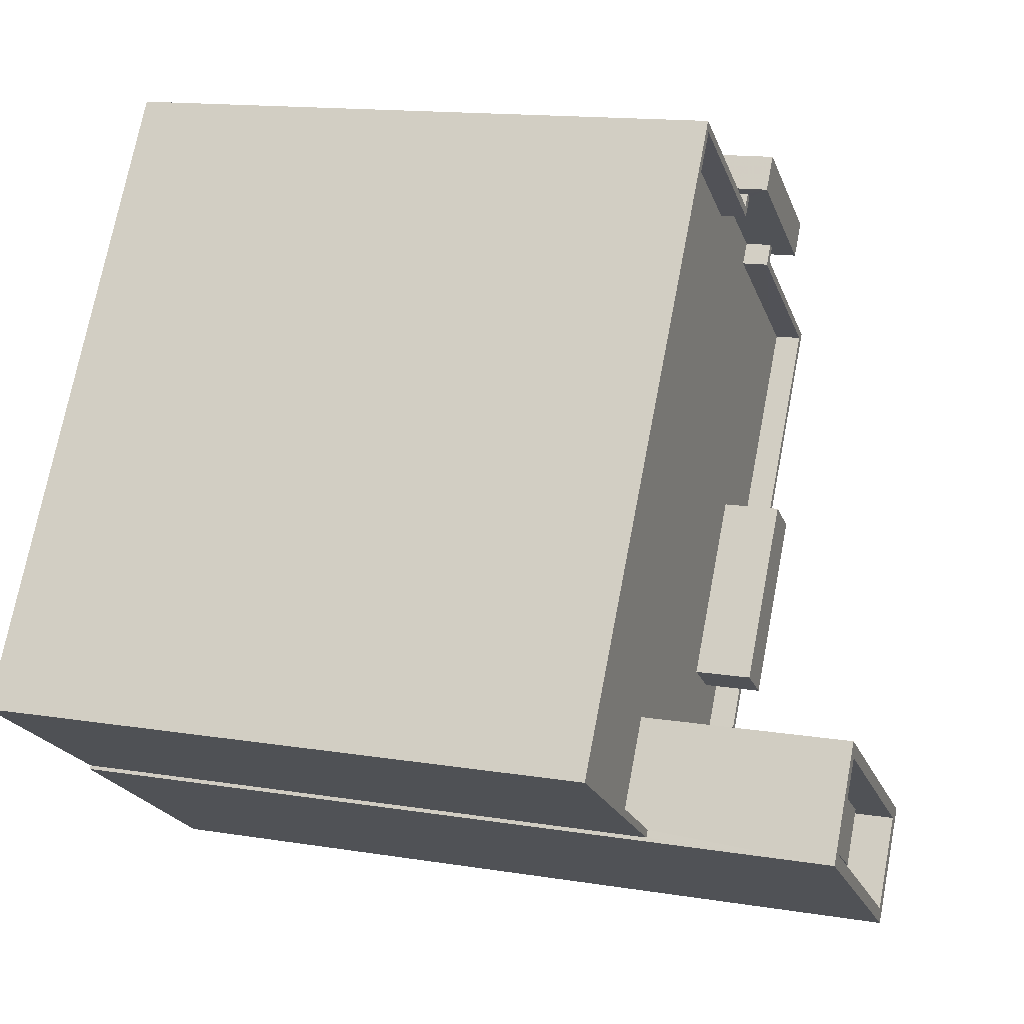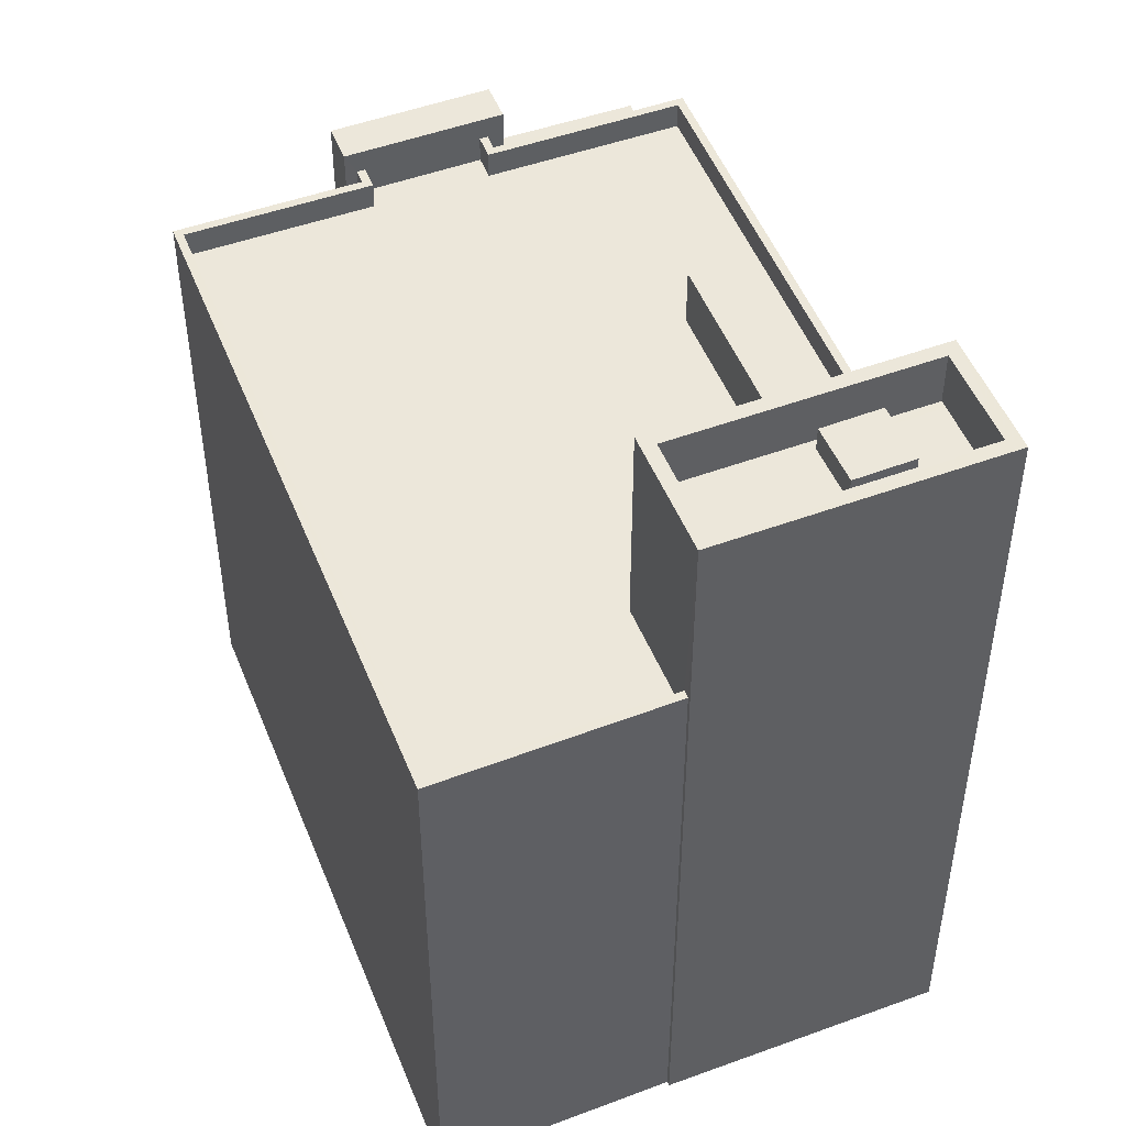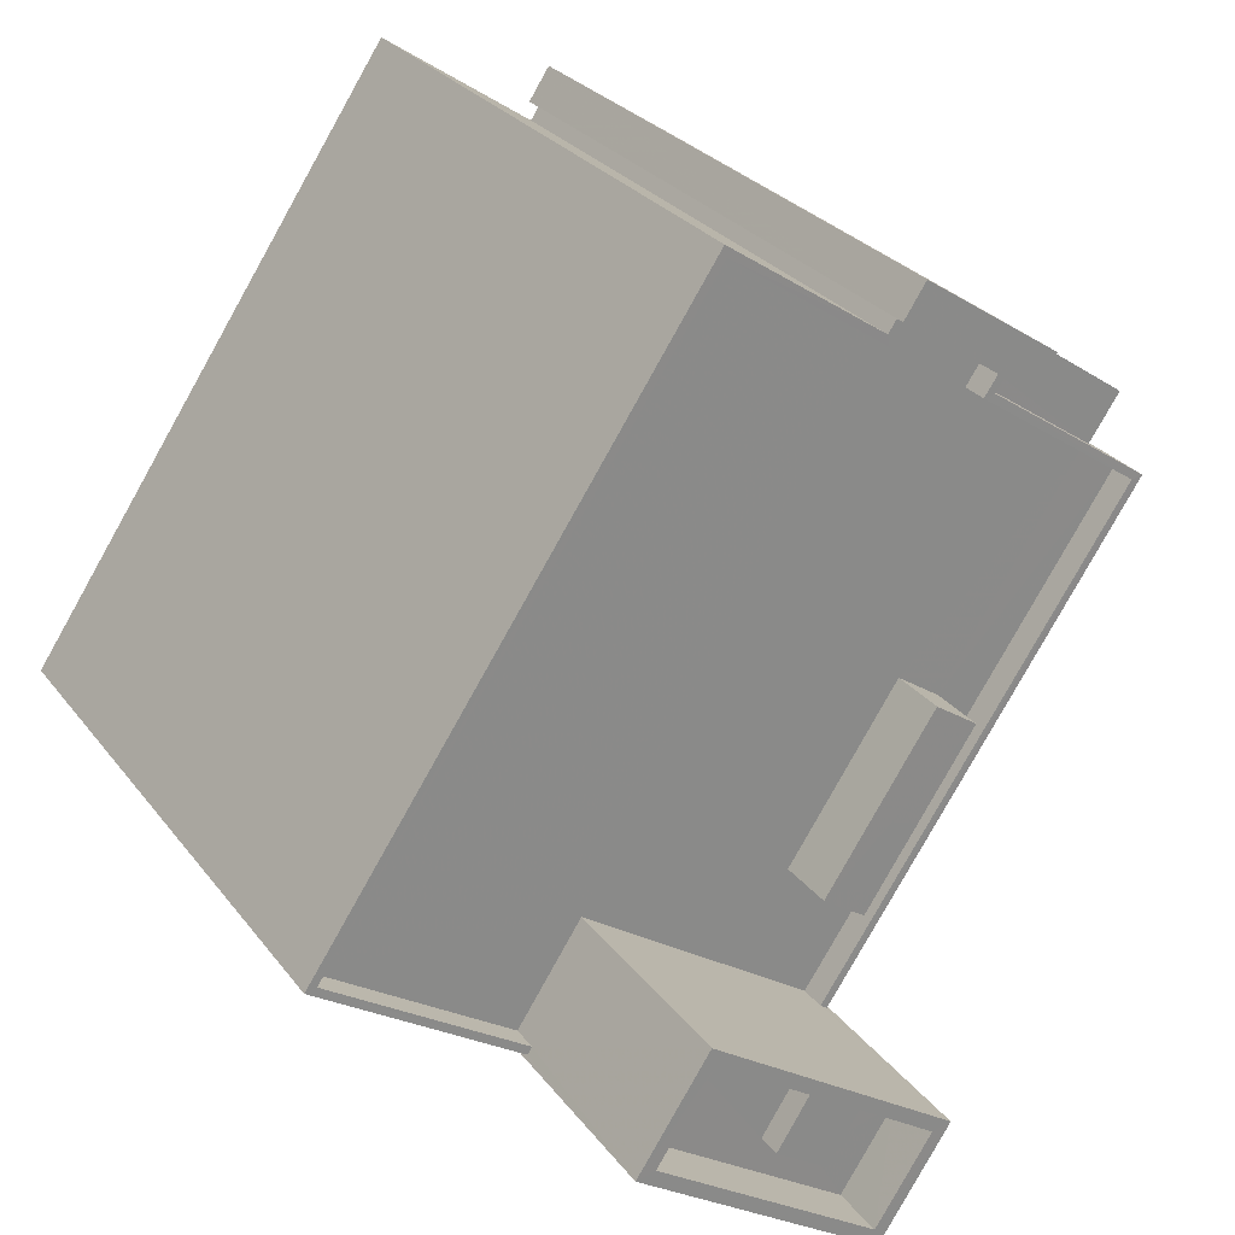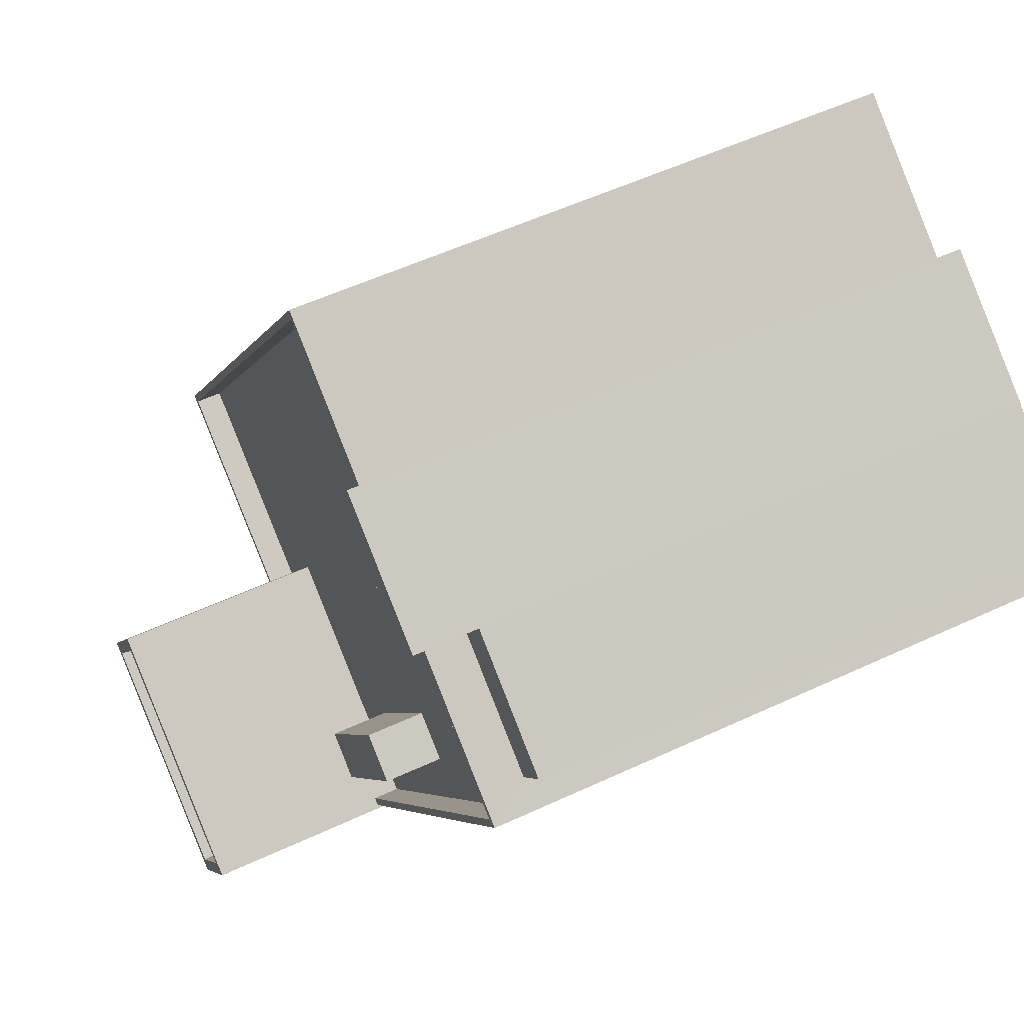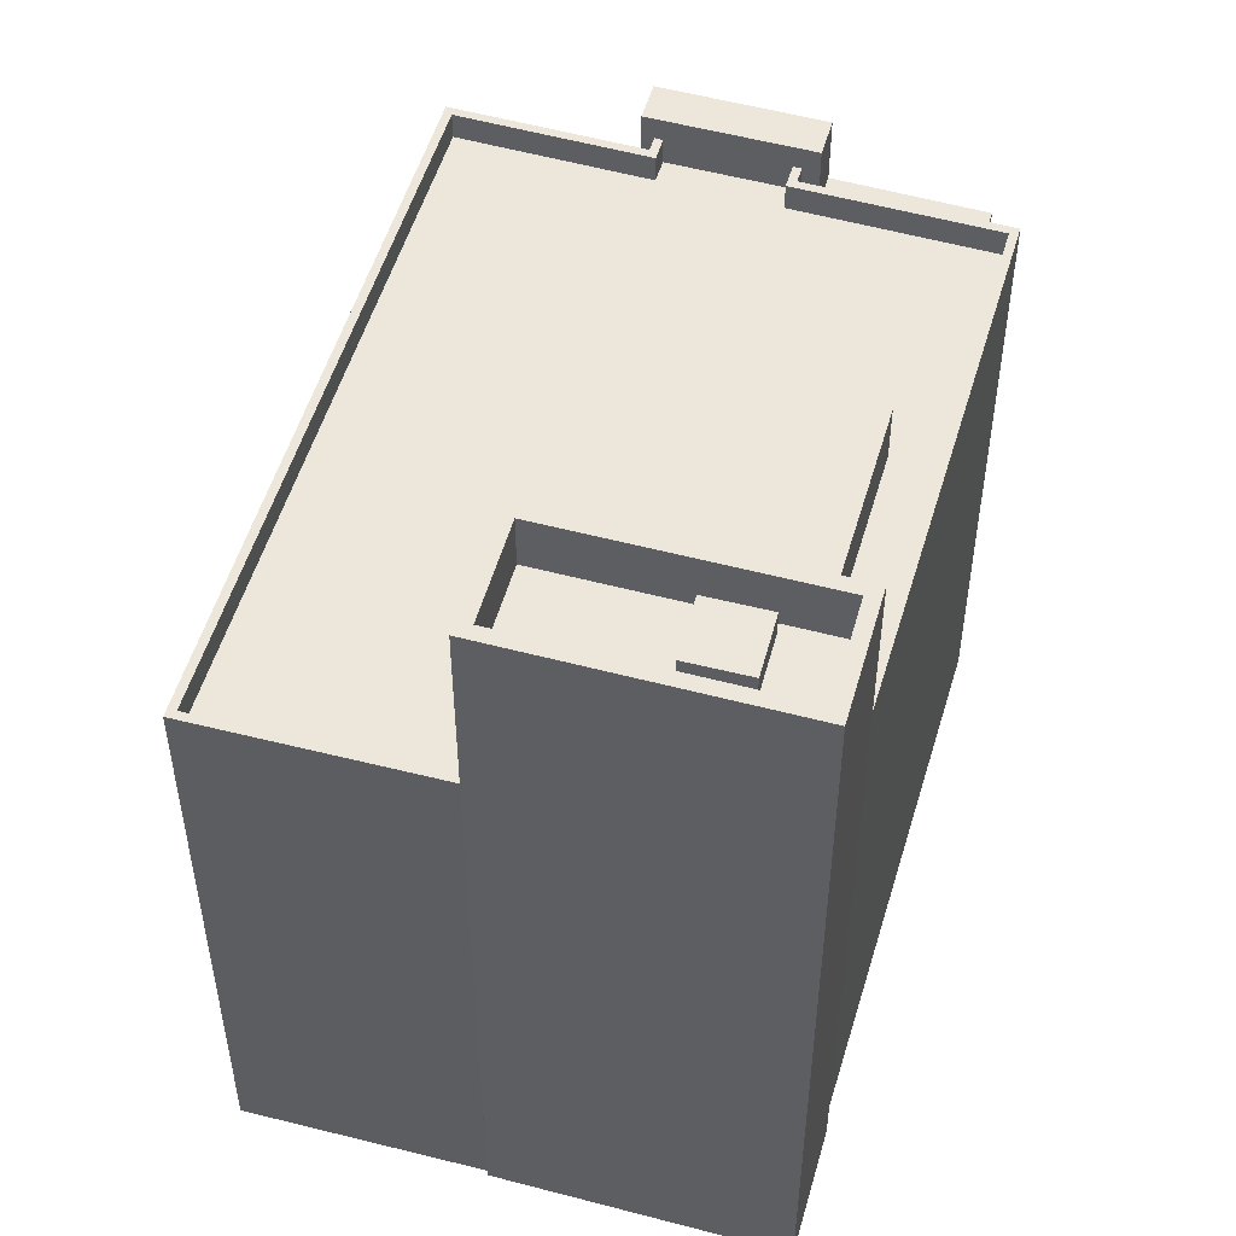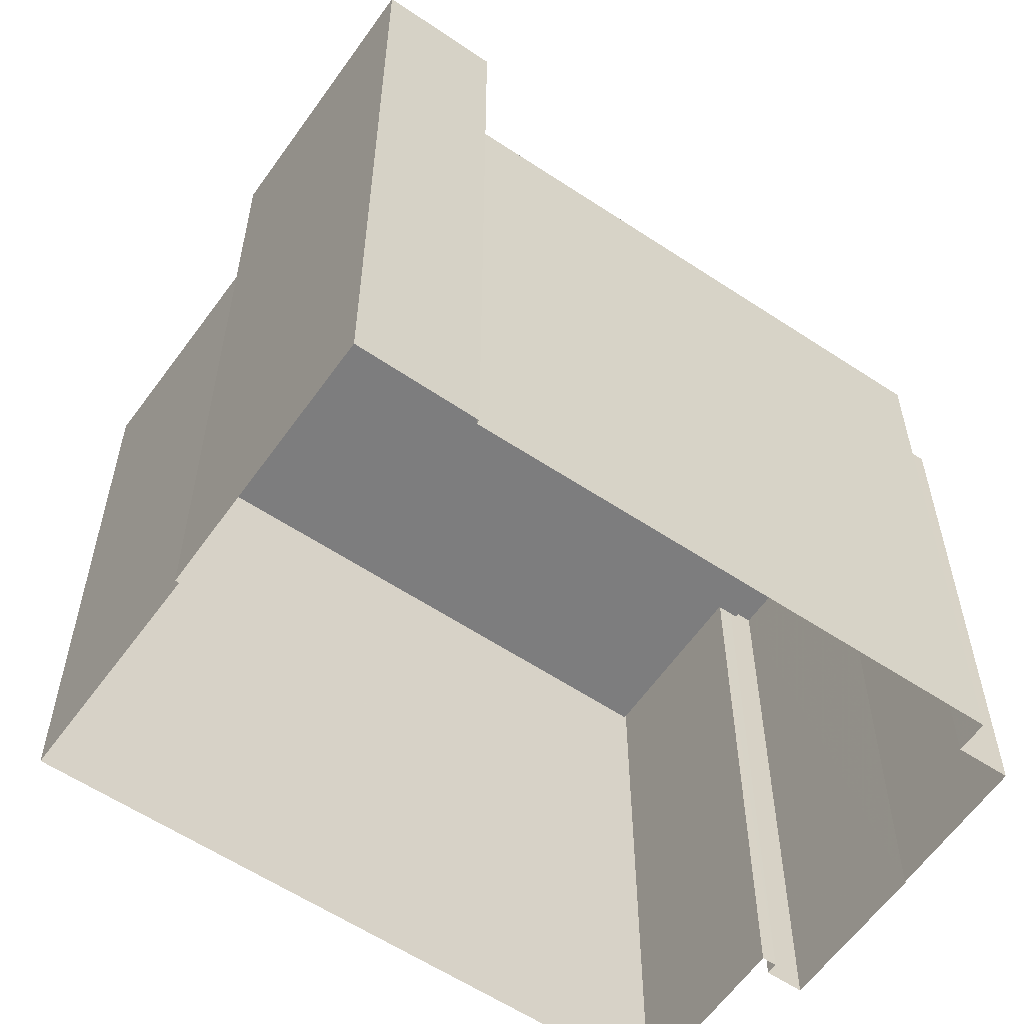
<metadata>
{"format":"obj","ext":"obj","renderer":"f3d","projection":"perspective","resolution":1024,"background":"white","views":[{"elev":14.2,"azim":-70.2,"up":"+Y"},{"elev":50.4,"azim":-55.2,"up":"+Z"},{"elev":27.2,"azim":-28.8,"up":"+Y"},{"elev":54.7,"azim":63.7,"up":"+Y"},{"elev":53.2,"azim":-17.4,"up":"+Z"},{"elev":-59.1,"azim":21.7,"up":"+Z"}]}
</metadata>
<code>
v -1.141e+04 -3.803e+04 25.59
v -1.14e+04 -3.801e+04 25.6
v -1.139e+04 -3.801e+04 25.6
v -1.14e+04 -3.803e+04 25.6
v -1.14e+04 -3.803e+04 25.6
v -1.139e+04 -3.804e+04 25.6
v -1.139e+04 -3.801e+04 25.6
v -1.139e+04 -3.801e+04 25.6
v -1.139e+04 -3.801e+04 25.6
v -1.138e+04 -3.801e+04 25.6
v -1.139e+04 -3.804e+04 25.6
v -1.139e+04 -3.804e+04 25.6
v -1.138e+04 -3.801e+04 25.6
v -1.138e+04 -3.802e+04 25.6
v -1.138e+04 -3.802e+04 25.6
v -1.138e+04 -3.802e+04 25.6
v -1.139e+04 -3.801e+04 47.09
v -1.139e+04 -3.801e+04 47.09
v -1.139e+04 -3.801e+04 47.09
v -1.138e+04 -3.801e+04 47.09
v -1.138e+04 -3.802e+04 47.09
v -1.138e+04 -3.802e+04 47.09
v -1.138e+04 -3.802e+04 48.69
v -1.139e+04 -3.804e+04 48.69
v -1.139e+04 -3.804e+04 48.69
v -1.138e+04 -3.802e+04 48.69
v -1.139e+04 -3.802e+04 48.69
v -1.139e+04 -3.801e+04 48.69
v -1.139e+04 -3.801e+04 48.69
v -1.139e+04 -3.801e+04 48.69
v -1.139e+04 -3.801e+04 47.69
v -1.139e+04 -3.801e+04 47.69
v -1.139e+04 -3.802e+04 47.69
v -1.138e+04 -3.802e+04 47.69
v -1.139e+04 -3.802e+04 47.69
v -1.14e+04 -3.803e+04 47.69
v -1.139e+04 -3.801e+04 47.69
v -1.14e+04 -3.801e+04 47.69
v -1.141e+04 -3.803e+04 47.69
v -1.139e+04 -3.803e+04 47.69
v -1.14e+04 -3.803e+04 47.69
v -1.139e+04 -3.803e+04 47.69
v -1.139e+04 -3.803e+04 47.69
v -1.139e+04 -3.803e+04 47.69
v -1.139e+04 -3.804e+04 47.69
v -1.138e+04 -3.802e+04 47.69
v -1.139e+04 -3.801e+04 48.69
v -1.139e+04 -3.801e+04 48.69
v -1.139e+04 -3.801e+04 48.69
v -1.139e+04 -3.801e+04 48.69
v -1.14e+04 -3.803e+04 48.69
v -1.141e+04 -3.803e+04 48.69
v -1.14e+04 -3.803e+04 48.69
v -1.14e+04 -3.801e+04 48.69
v -1.14e+04 -3.801e+04 48.69
v -1.141e+04 -3.803e+04 48.69
v -1.139e+04 -3.803e+04 49.89
v -1.139e+04 -3.803e+04 49.89
v -1.139e+04 -3.803e+04 49.89
v -1.139e+04 -3.802e+04 49.89
v -1.139e+04 -3.804e+04 55.78
v -1.139e+04 -3.804e+04 55.78
v -1.139e+04 -3.804e+04 55.78
v -1.14e+04 -3.803e+04 55.78
v -1.14e+04 -3.803e+04 55.78
v -1.14e+04 -3.803e+04 55.78
v -1.14e+04 -3.803e+04 55.78
v -1.139e+04 -3.804e+04 55.78
v -1.14e+04 -3.803e+04 53.78
v -1.14e+04 -3.803e+04 53.78
v -1.14e+04 -3.803e+04 53.78
v -1.139e+04 -3.804e+04 53.78
v -1.139e+04 -3.804e+04 53.78
v -1.139e+04 -3.804e+04 53.78
v -1.14e+04 -3.804e+04 53.78
v -1.139e+04 -3.804e+04 53.78
v -1.14e+04 -3.804e+04 53.78
v -1.14e+04 -3.803e+04 53.78
v -1.14e+04 -3.804e+04 54.68
v -1.14e+04 -3.804e+04 54.68
v -1.139e+04 -3.804e+04 54.68
v -1.14e+04 -3.803e+04 54.68
v -1.139e+04 -3.801e+04 49.55
v -1.139e+04 -3.801e+04 49.55
v -1.139e+04 -3.801e+04 49.55
v -1.138e+04 -3.801e+04 49.55
f 1 2 3
f 4 1 3
f 5 4 6
f 7 8 9
f 10 8 7
f 6 11 12
f 13 3 8
f 14 15 13
f 13 8 10
f 16 11 15
f 11 4 3
f 11 6 4
f 15 3 13
f 11 3 15
f 17 18 19
f 20 19 21
f 21 19 22
f 19 18 22
f 23 24 25
f 26 23 25
f 27 23 28
f 29 27 28
f 30 29 28
f 26 28 23
f 31 32 33
f 34 33 35
f 36 37 38
f 33 32 37
f 36 38 39
f 40 34 35
f 41 36 39
f 42 43 44
f 42 44 36
f 44 35 36
f 33 37 35
f 35 37 36
f 40 43 45
f 34 40 46
f 43 42 45
f 46 40 45
f 47 48 49
f 50 48 47
f 51 52 53
f 47 54 55
f 52 54 56
f 53 52 56
f 55 54 52
f 50 47 55
f 57 58 59
f 57 60 58
f 61 62 63
f 64 65 66
f 67 64 66
f 62 65 64
f 63 62 68
f 68 62 64
f 69 70 71
f 69 72 70
f 73 72 74
f 72 69 74
f 75 76 73
f 76 77 78
f 78 77 71
f 73 74 75
f 71 77 69
f 76 75 77
f 63 66 61
f 63 67 66
f 79 80 81
f 82 79 81
f 83 84 85
f 86 83 85
f 22 14 21
f 22 15 14
f 20 21 14
f 13 20 14
f 18 28 22
f 15 22 16
f 16 22 26
f 22 28 26
f 25 16 26
f 25 11 16
f 17 30 28
f 18 17 28
f 41 39 52
f 51 41 52
f 52 39 38
f 55 52 38
f 37 55 38
f 37 50 55
f 32 50 37
f 32 48 50
f 31 33 27
f 29 31 27
f 46 23 34
f 34 27 33
f 34 23 27
f 24 23 46
f 45 24 46
f 56 2 1
f 56 54 2
f 54 47 3
f 2 54 3
f 8 3 47
f 49 8 47
f 4 56 1
f 4 53 56
f 43 59 58
f 44 43 58
f 35 44 58
f 60 35 58
f 40 35 60
f 57 40 60
f 59 40 57
f 59 43 40
f 25 12 11
f 12 25 62
f 42 36 65
f 42 65 62
f 45 42 24
f 24 62 25
f 42 62 24
f 12 61 6
f 12 62 61
f 6 66 5
f 6 61 66
f 4 5 53
f 5 66 53
f 41 51 36
f 36 51 65
f 51 66 65
f 53 66 51
f 70 64 71
f 71 67 78
f 71 64 67
f 64 70 72
f 68 64 72
f 76 63 73
f 73 68 72
f 73 63 68
f 67 76 78
f 67 63 76
f 74 81 80
f 75 74 80
f 75 80 79
f 77 75 79
f 69 79 82
f 69 77 79
f 74 82 81
f 74 69 82
f 85 20 86
f 86 20 10
f 85 19 20
f 10 20 13
f 17 19 30
f 8 49 9
f 19 85 30
f 9 49 84
f 29 85 84
f 32 31 48
f 49 48 84
f 30 85 29
f 31 29 48
f 48 29 84
f 84 7 9
f 84 83 7
f 10 83 86
f 10 7 83

</code>
